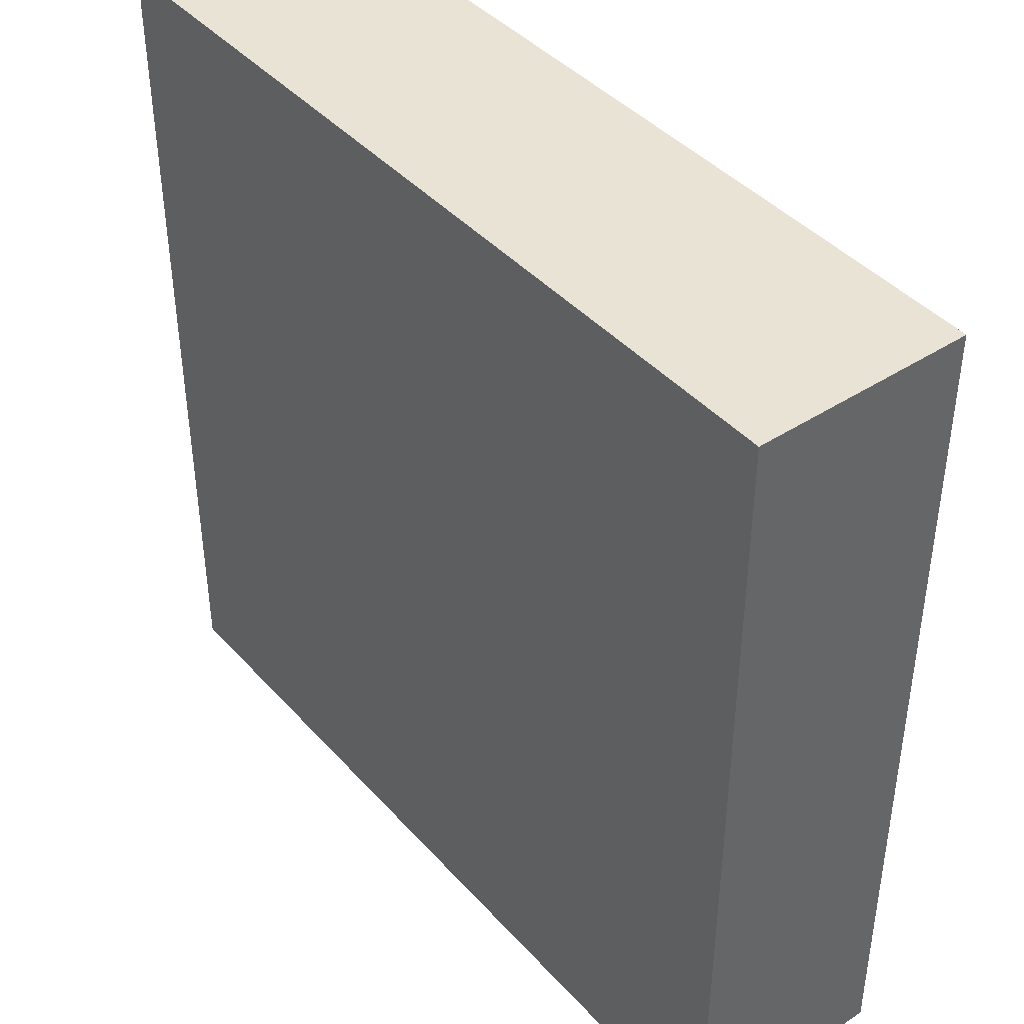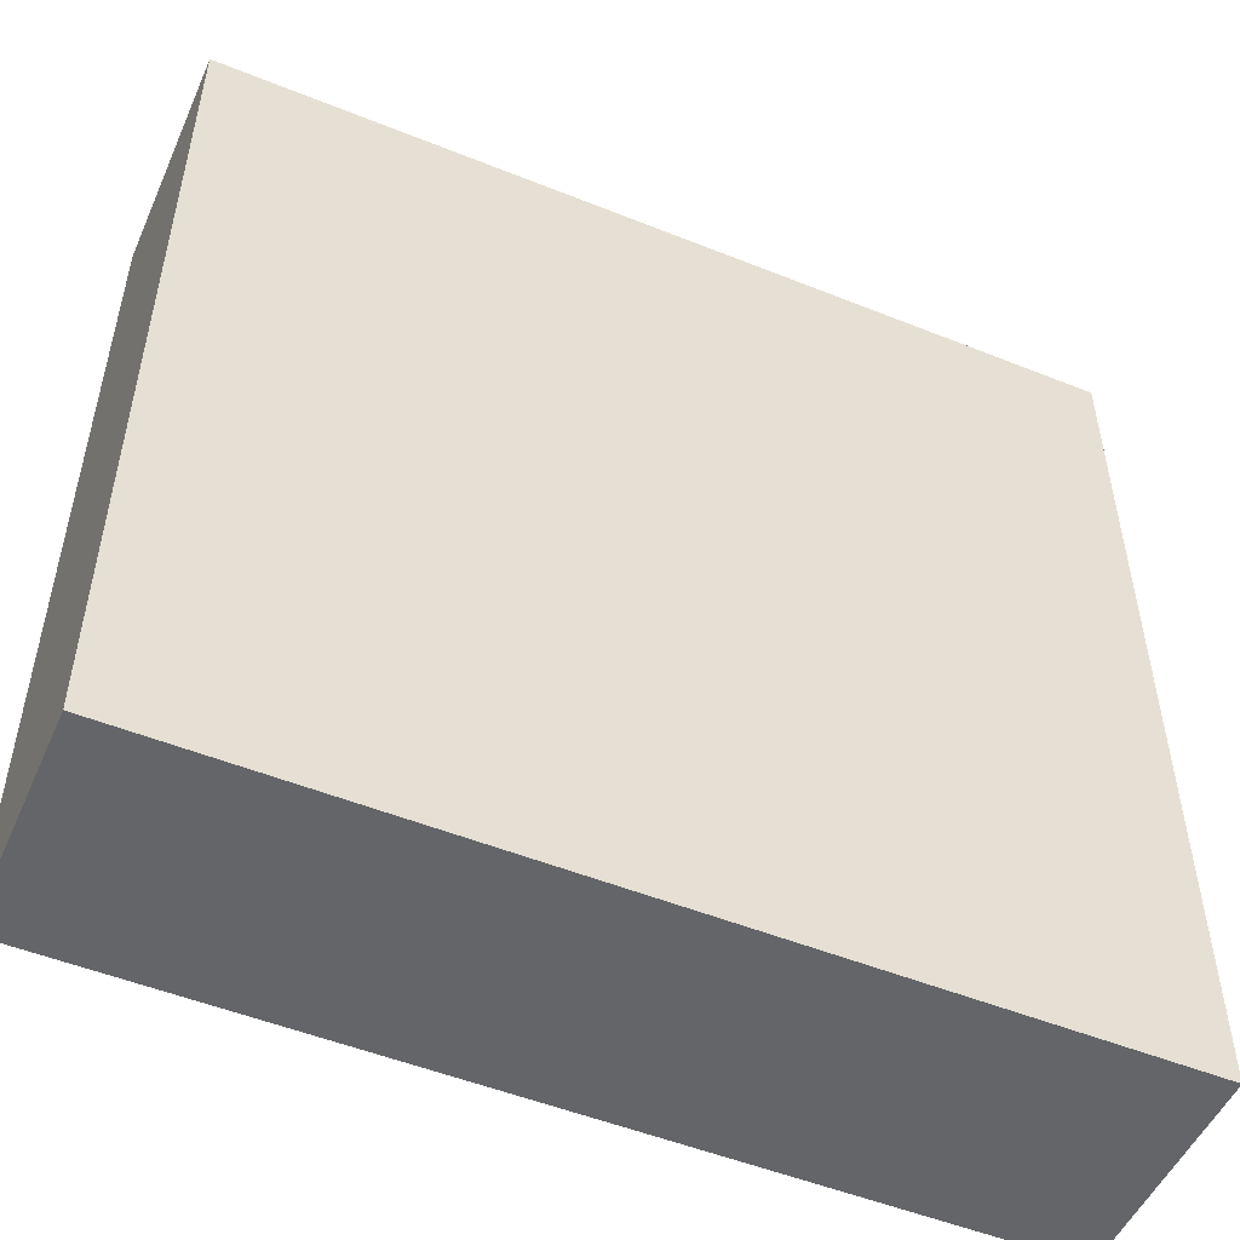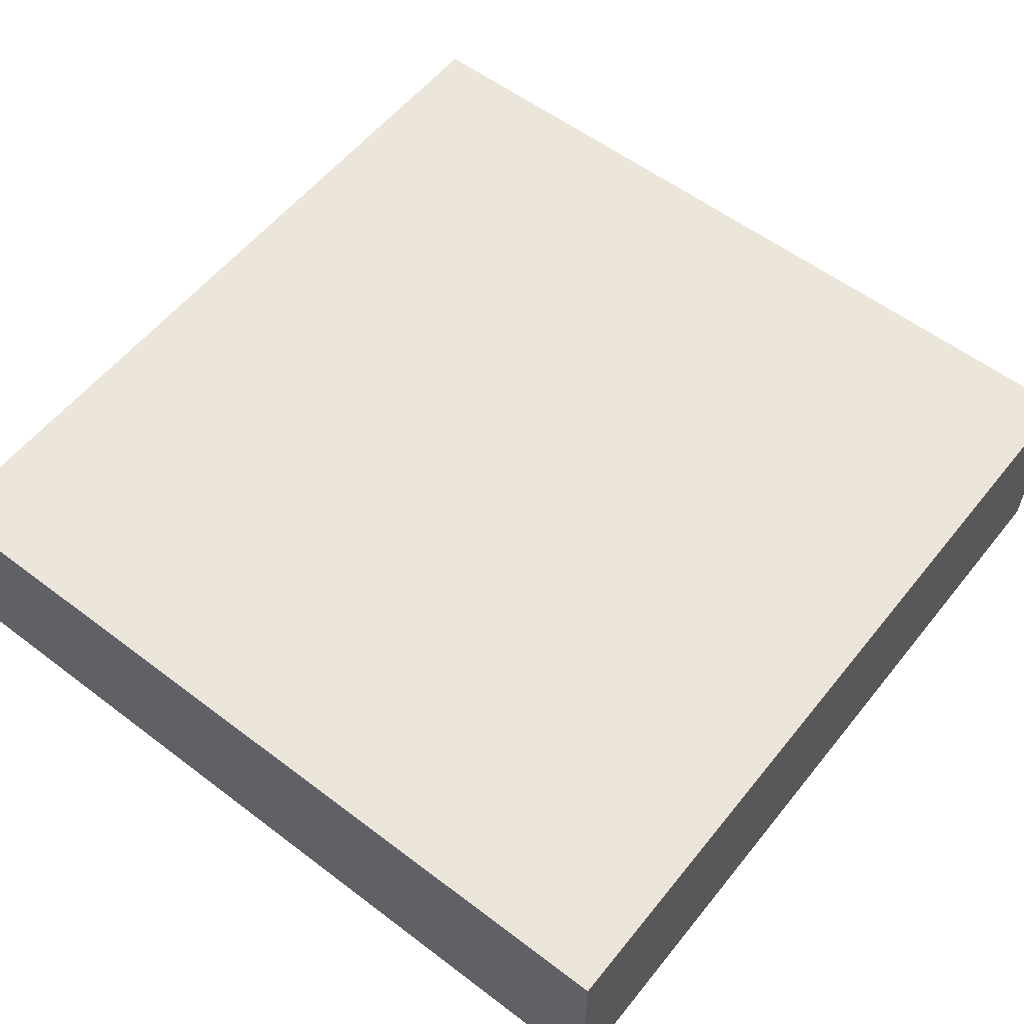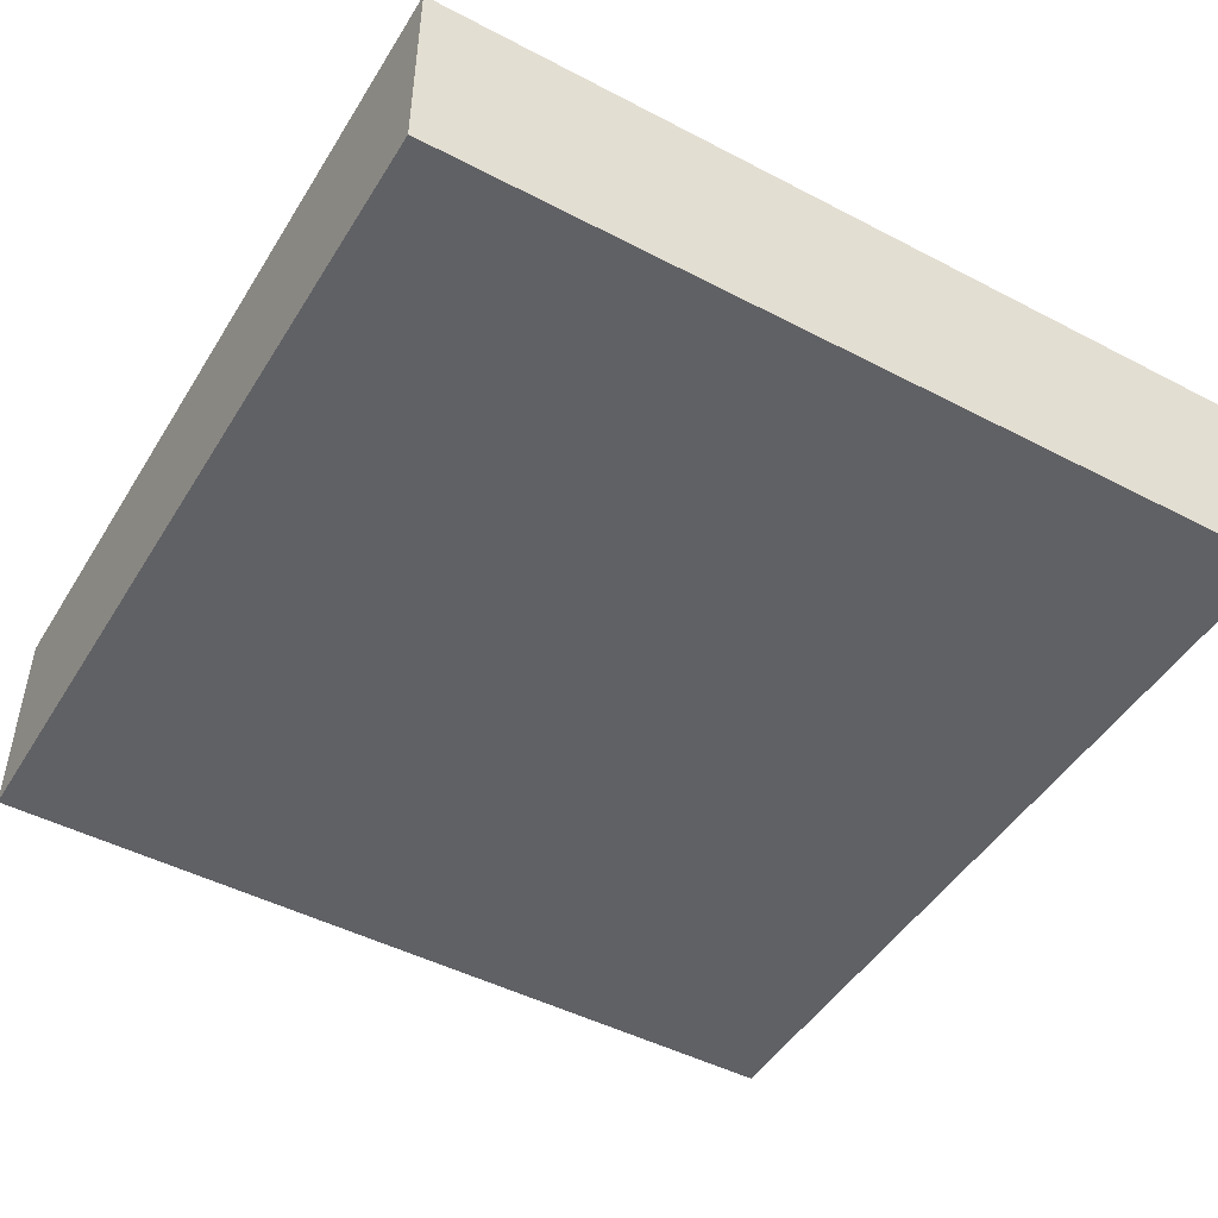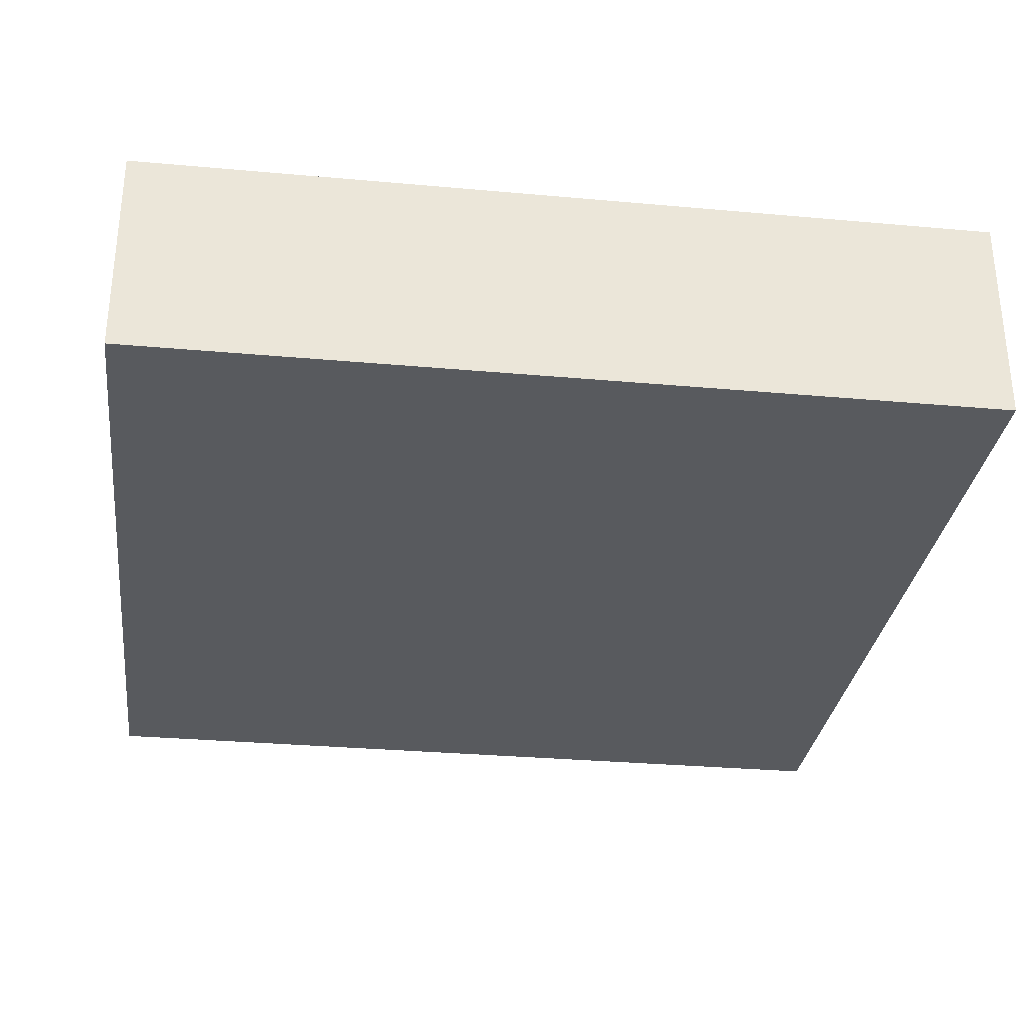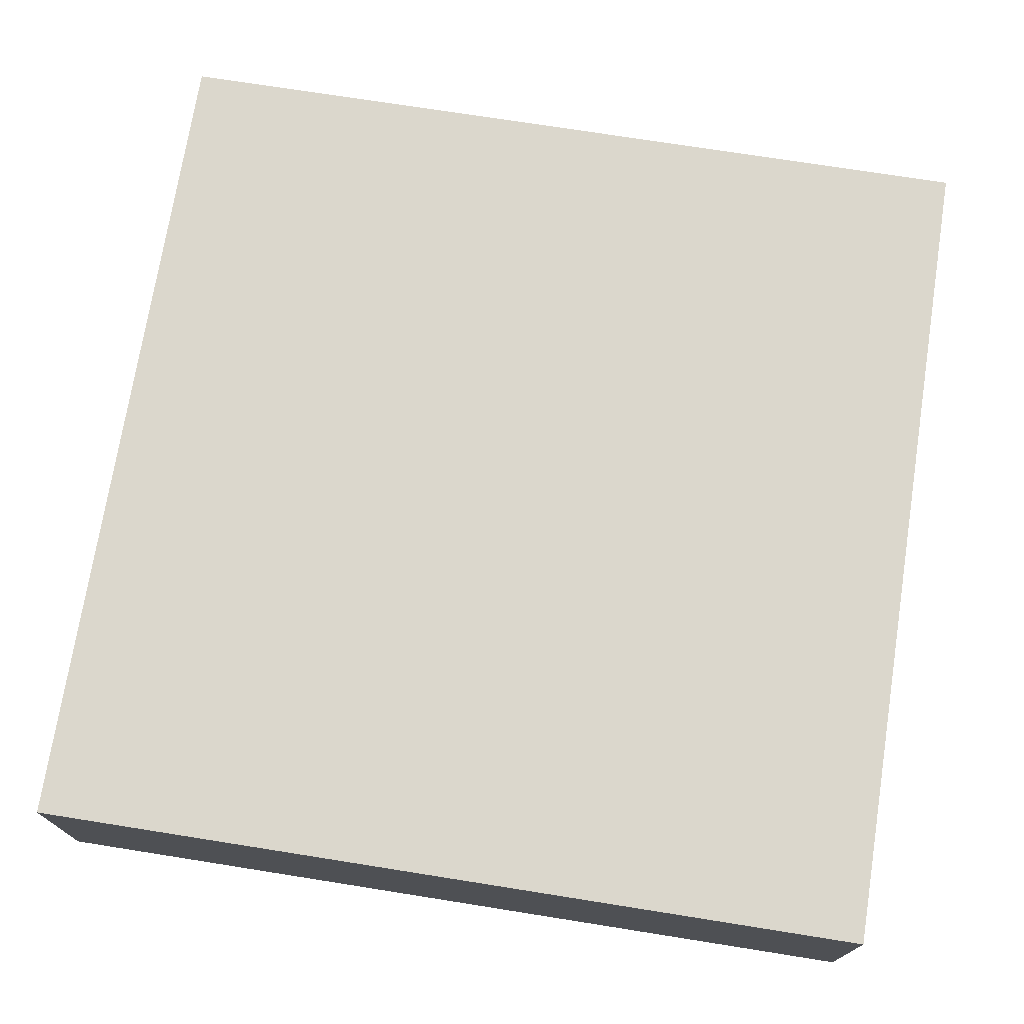
<metadata>
{"format":"obj","ext":"obj","renderer":"f3d","projection":"perspective","resolution":1024,"background":"white","views":[{"elev":42.1,"azim":-128.0,"up":"+Z"},{"elev":-51.4,"azim":-23.6,"up":"+Z"},{"elev":57.0,"azim":-51.7,"up":"+Y"},{"elev":-47.6,"azim":149.6,"up":"+Y"},{"elev":-30.7,"azim":-97.4,"up":"+Y"},{"elev":73.2,"azim":99.0,"up":"+Y"}]}
</metadata>
<code>
o cliff_blockQuarter_rock
v -0.5 0.25 -0.5
v 0.5 0.25 0.5
v 0.5 0.25 -0.5
v -0.5 0.25 0.5
v 0.5 0 -0.5
v 0.5 -0 0.5
v -0.5 -0 0.5
v -0.5 0 -0.5
f 1 2 3
f 2 1 4
f 2 5 3
f 5 2 6
f 2 7 6
f 7 2 4
f 1 5 8
f 5 1 3
f 7 1 8
f 1 7 4
f 7 5 6
f 5 7 8

</code>
